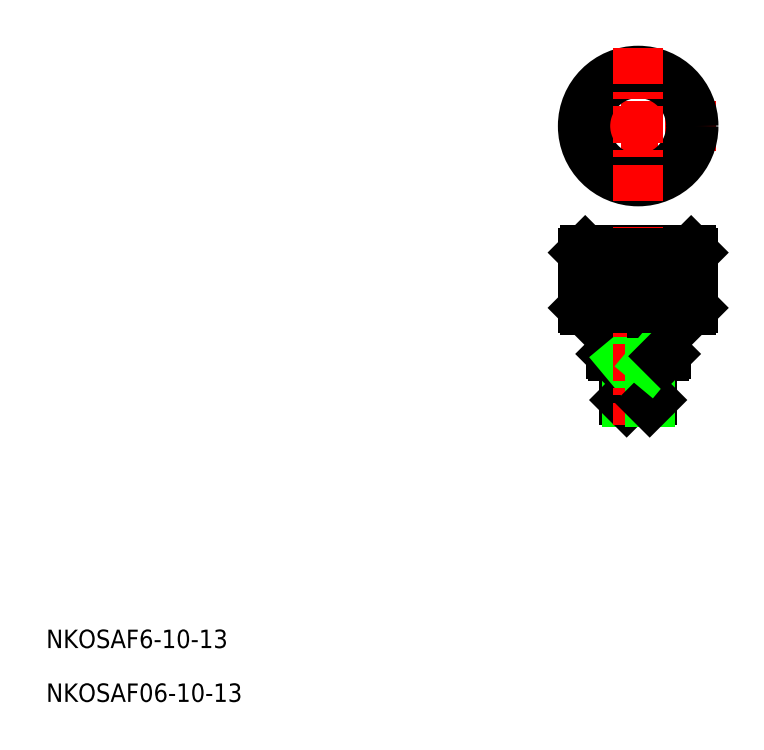
<metadata>
{"format":"dxf","ext":"dxf","renderer":"ezdxf+matplotlib","layout":"modelspace","background":"white","min_lineweight":24,"dpi":150}
</metadata>
<code>
0
SECTION
2
ENTITIES
0
LINE
8
CENTER
10
167.3
20
140.1
30
0
11
133.3
21
140.1
31
0
0
LINE
8
0
10
147.3
20
88.67
30
0
11
153.3
21
88.67
31
0
0
LINE
8
0
10
147.3
20
80.67
30
0
11
153.3
21
80.67
31
0
0
LINE
8
0
10
147.8
20
80.17
30
0
11
152.8
21
80.17
31
0
0
LINE
8
0
10
138.8
20
113.2
30
0
11
161.8
21
113.2
31
0
0
LINE
8
0
10
161.8
20
100.2
30
0
11
138.8
21
100.2
31
0
0
LINE
8
0
10
144.8
20
90.17
30
0
11
155.8
21
90.17
31
0
0
LINE
8
0
10
138.3
20
112.7
30
0
11
162.3
21
112.7
31
0
0
LINE
8
0
10
138.3
20
100.7
30
0
11
162.3
21
100.7
31
0
0
LINE
8
0
10
144.3
20
90.67
30
0
11
156.3
21
90.67
31
0
0
CIRCLE
8
0
10
150.3
20
140.1
30
0
40
12
0
CIRCLE
8
0
10
150.3
20
140.1
30
0
40
11.5
0
TEXT
8
0
10
21.8
20
26.82
30
0
40
4
1
NKOSAF6-10-13
0
TEXT
8
0
10
21.8
20
15.13
30
0
40
4
1
NKOSAF06-10-13
0
LINE
8
0
10
144.3
20
100.2
30
0
11
144.3
21
90.67
31
0
0
LINE
8
0
10
147.3
20
90.17
30
0
11
147.3
21
80.67
31
0
0
LINE
8
0
10
147.8
20
88.67
30
0
11
147.8
21
80.17
31
0
0
LINE
8
0
10
147.3
20
80.67
30
0
11
147.8
21
80.17
31
0
0
LINE
8
0
10
144.3
20
90.67
30
0
11
144.8
21
90.17
31
0
0
LINE
8
0
10
147.8
20
88.67
30
0
11
147.3
21
89.27
31
0
0
LINE
8
0
10
147.3
20
90.67
30
0
11
147.3
21
90.67
31
0
0
LINE
8
0
10
138.8
20
113.2
30
0
11
138.3
21
112.7
31
0
0
LINE
8
0
10
139.3
20
100.7
30
0
11
139.3
21
112.7
31
0
0
LINE
8
0
10
138.3
20
100.7
30
0
11
138.3
21
112.7
31
0
0
LINE
8
0
10
138.3
20
100.7
30
0
11
138.8
21
100.2
31
0
0
LINE
8
0
10
140.3
20
100.7
30
0
11
140.3
21
112.7
31
0
0
LINE
8
0
10
141.3
20
100.7
30
0
11
141.3
21
112.7
31
0
0
LINE
8
0
10
142.3
20
100.7
30
0
11
142.3
21
112.7
31
0
0
LINE
8
0
10
145.3
20
100.7
30
0
11
145.3
21
112.7
31
0
0
LINE
8
0
10
143.3
20
100.7
30
0
11
143.3
21
112.7
31
0
0
LINE
8
0
10
144.3
20
100.7
30
0
11
144.3
21
112.7
31
0
0
LINE
8
0
10
147.3
20
100.7
30
0
11
147.3
21
112.7
31
0
0
LINE
8
0
10
148.3
20
100.7
30
0
11
148.3
21
112.7
31
0
0
LINE
8
0
10
146.3
20
100.7
30
0
11
146.3
21
112.7
31
0
0
LINE
8
CENTER
10
150.3
20
157.1
30
0
11
150.3
21
123.1
31
0
0
LINE
8
CENTER
10
150.3
20
118.2
30
0
11
150.3
21
75.17
31
0
0
LINE
8
0
10
156.3
20
90.67
30
0
11
156.3
21
100.2
31
0
0
LINE
8
0
10
153.3
20
90.17
30
0
11
153.3
21
80.67
31
0
0
LINE
8
0
10
152.8
20
88.67
30
0
11
152.8
21
80.17
31
0
0
LINE
8
0
10
152.8
20
80.17
30
0
11
153.3
21
80.67
31
0
0
LINE
8
0
10
150.3
20
90.67
30
0
11
150.3
21
90.67
31
0
0
LINE
8
0
10
152.8
20
88.67
30
0
11
153.3
21
89.27
31
0
0
LINE
8
0
10
155.8
20
90.17
30
0
11
156.3
21
90.67
31
0
0
LINE
8
0
10
151.3
20
100.7
30
0
11
151.3
21
112.7
31
0
0
LINE
8
0
10
149.3
20
100.7
30
0
11
149.3
21
112.7
31
0
0
LINE
8
0
10
152.3
20
100.7
30
0
11
152.3
21
112.7
31
0
0
LINE
8
0
10
153.3
20
100.7
30
0
11
153.3
21
112.7
31
0
0
LINE
8
0
10
156.3
20
100.7
30
0
11
156.3
21
112.7
31
0
0
LINE
8
0
10
155.3
20
100.7
30
0
11
155.3
21
112.7
31
0
0
LINE
8
0
10
154.3
20
100.7
30
0
11
154.3
21
112.7
31
0
0
LINE
8
0
10
159.3
20
100.7
30
0
11
159.3
21
112.7
31
0
0
LINE
8
0
10
157.3
20
100.7
30
0
11
157.3
21
112.7
31
0
0
LINE
8
0
10
158.3
20
100.7
30
0
11
158.3
21
112.7
31
0
0
LINE
8
0
10
161.8
20
113.2
30
0
11
162.3
21
112.7
31
0
0
LINE
8
0
10
161.8
20
100.2
30
0
11
162.3
21
100.7
31
0
0
LINE
8
0
10
162.3
20
112.7
30
0
11
162.3
21
100.7
31
0
0
LINE
8
0
10
160.3
20
100.7
30
0
11
160.3
21
112.7
31
0
0
LINE
8
0
10
161.3
20
100.7
30
0
11
161.3
21
112.7
31
0
0
ENDSEC
0
EOF

</code>
